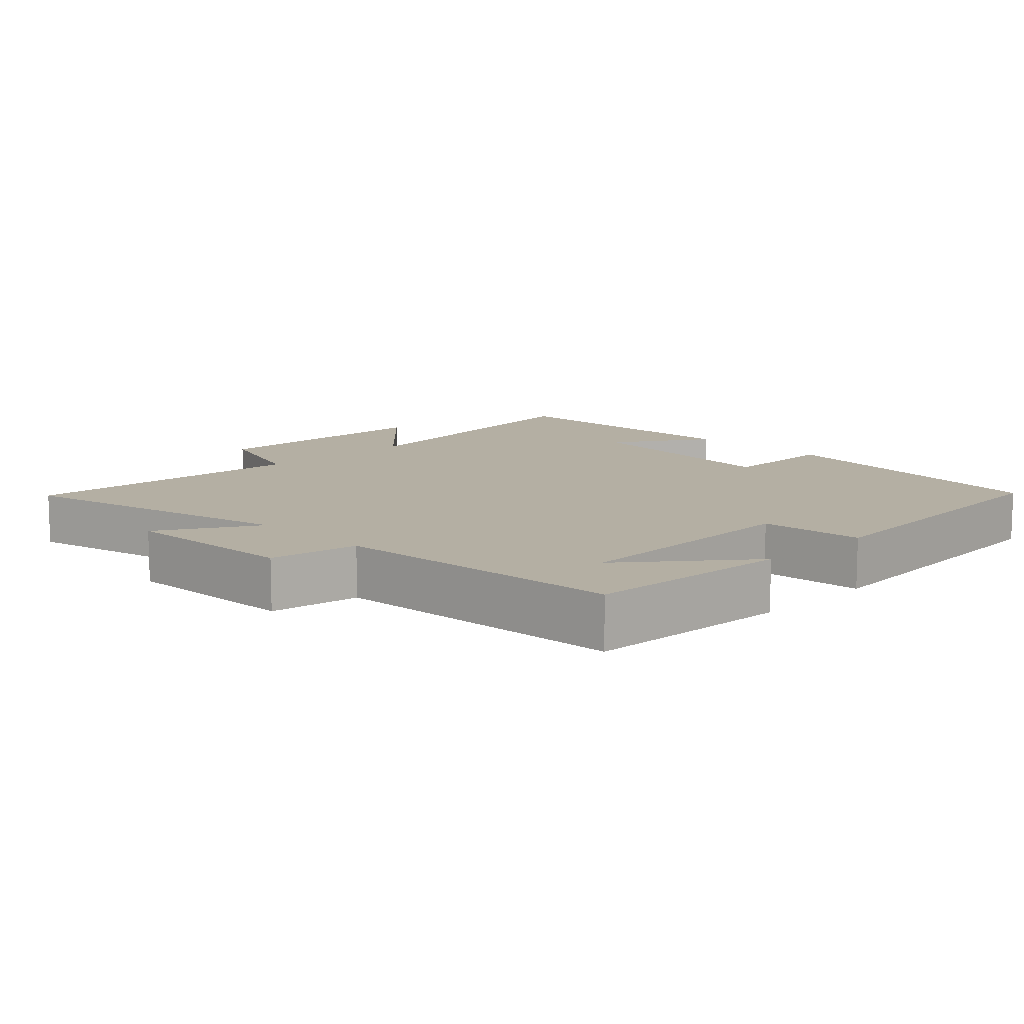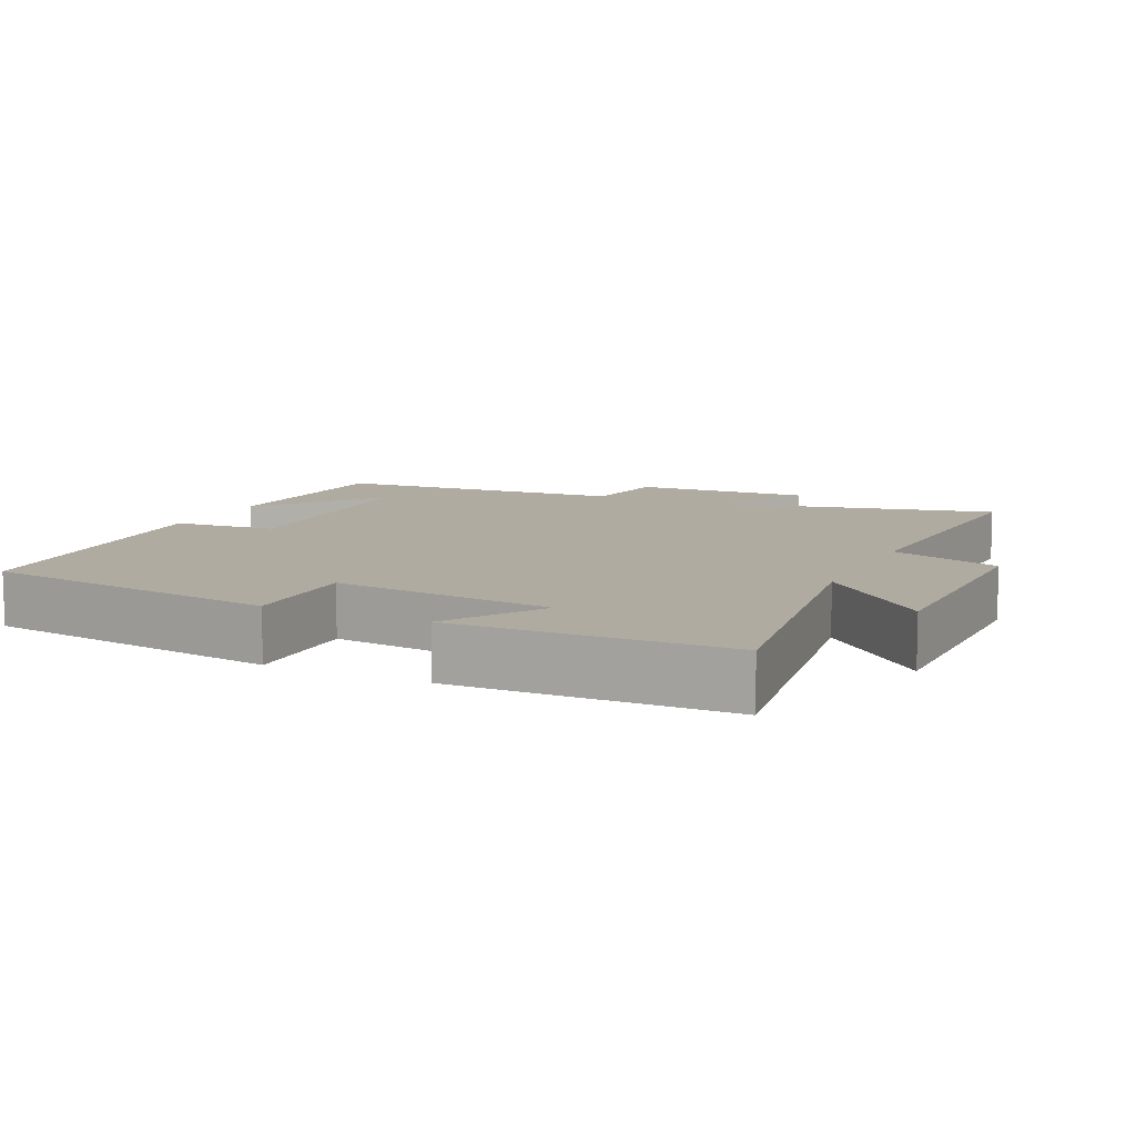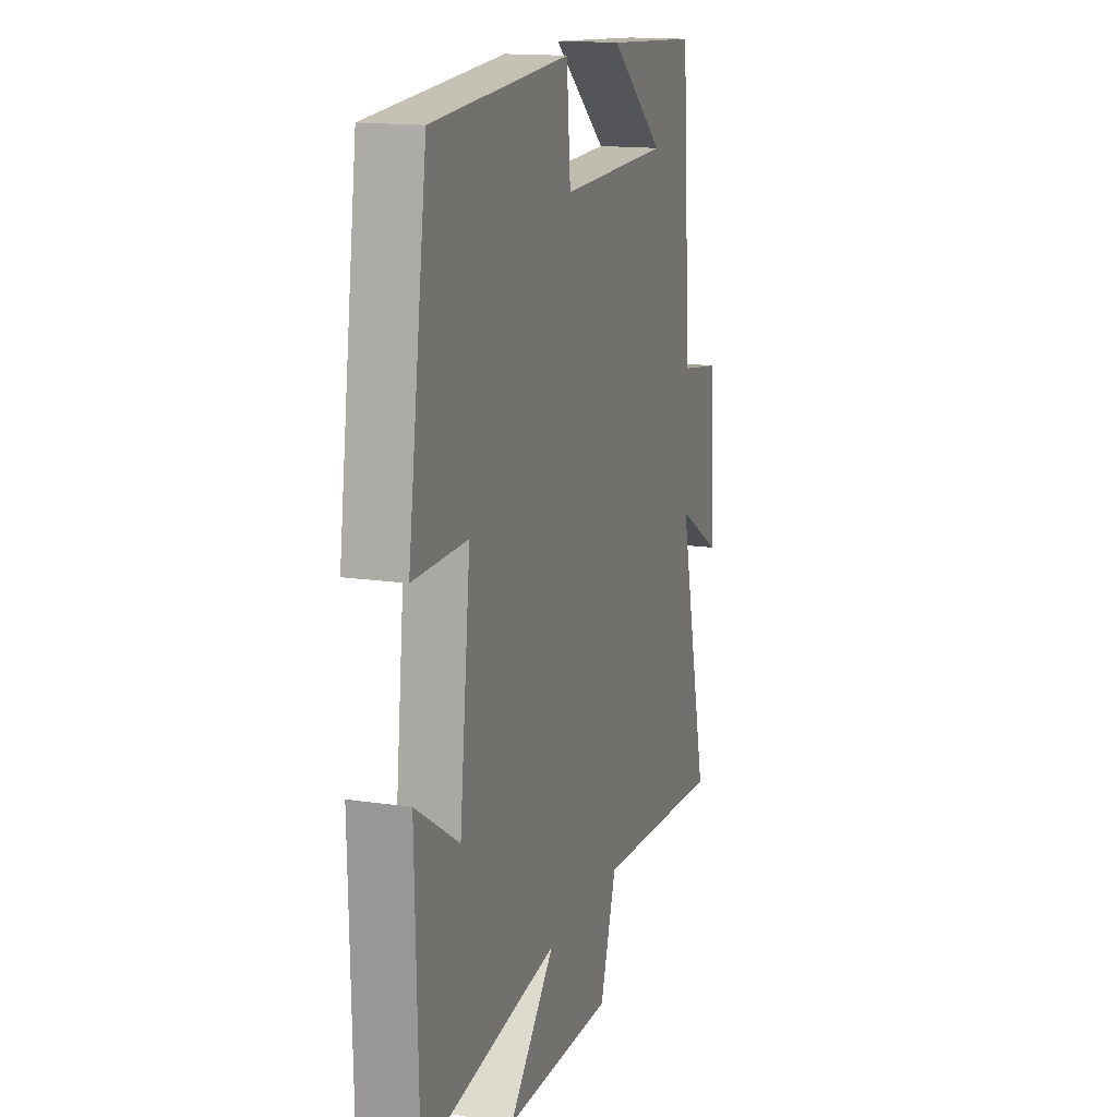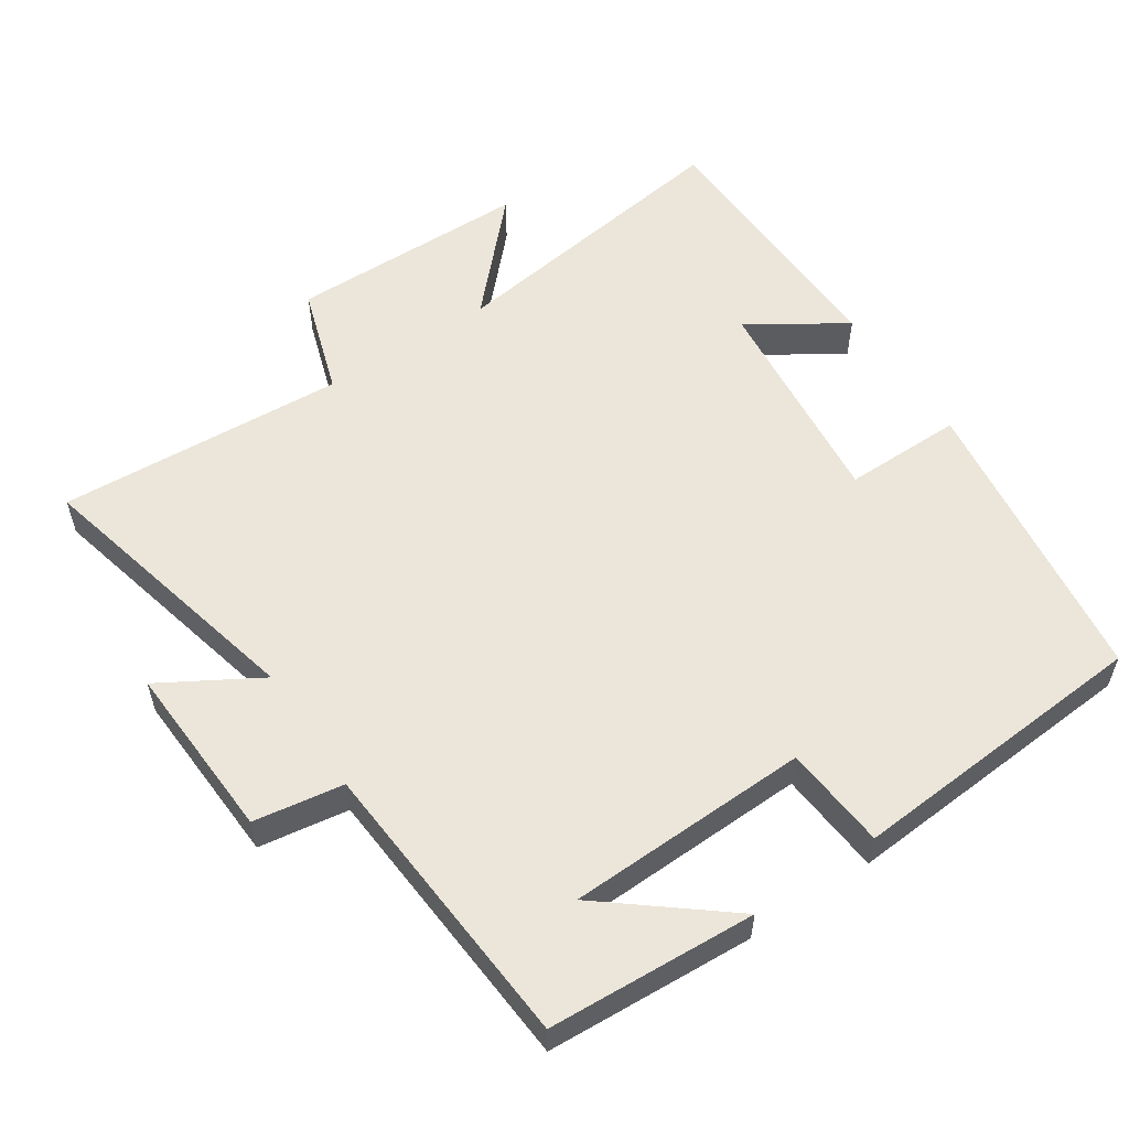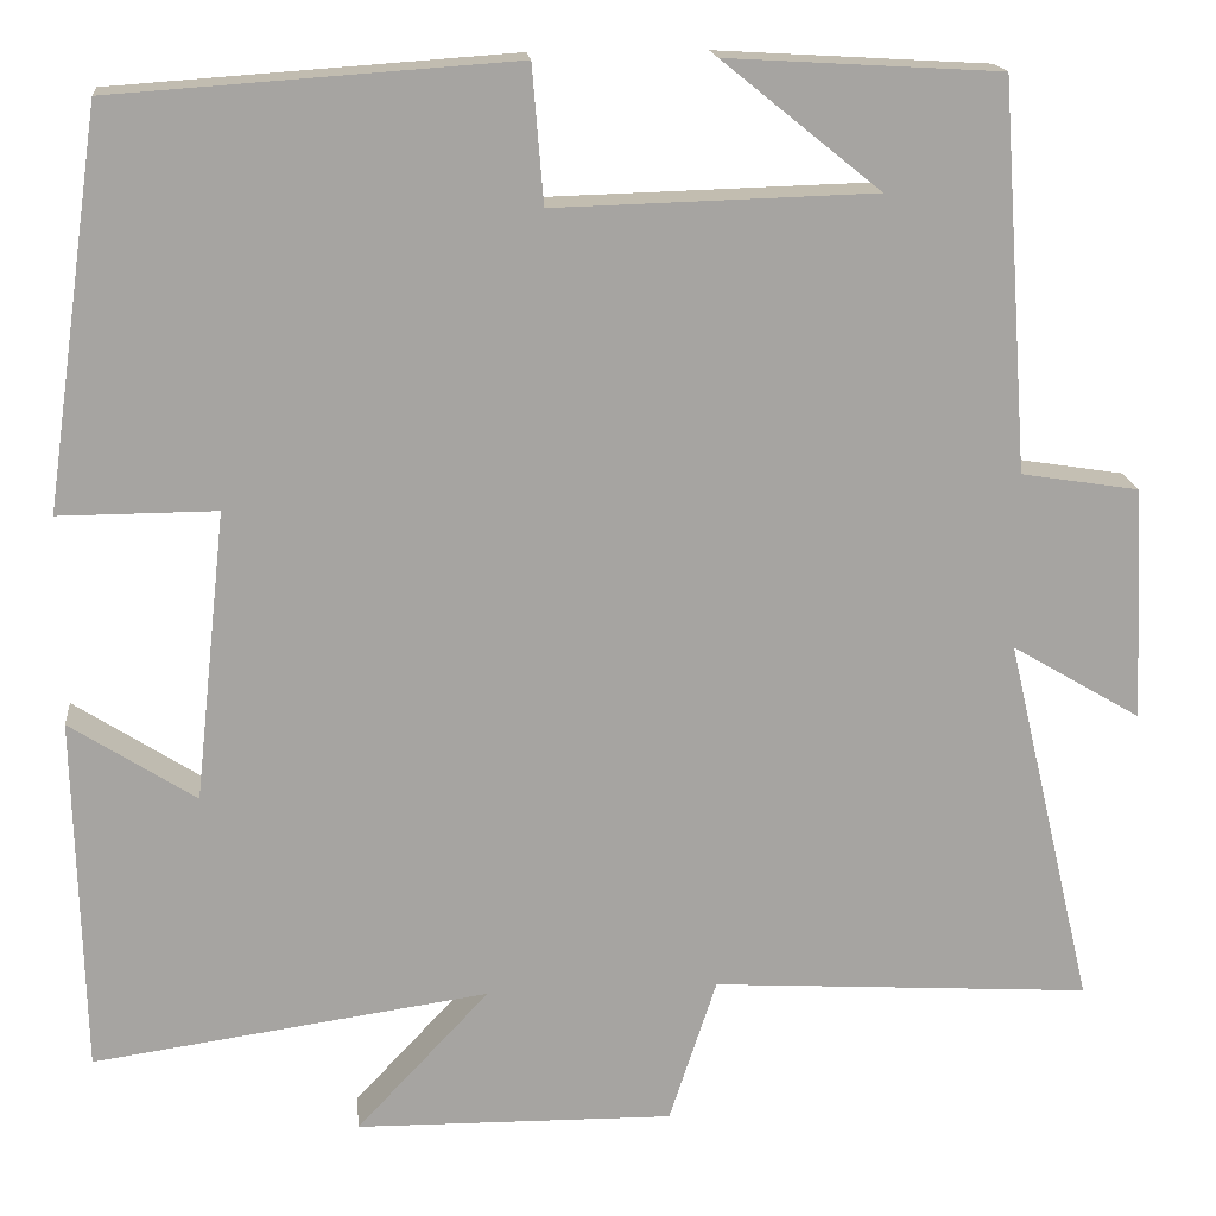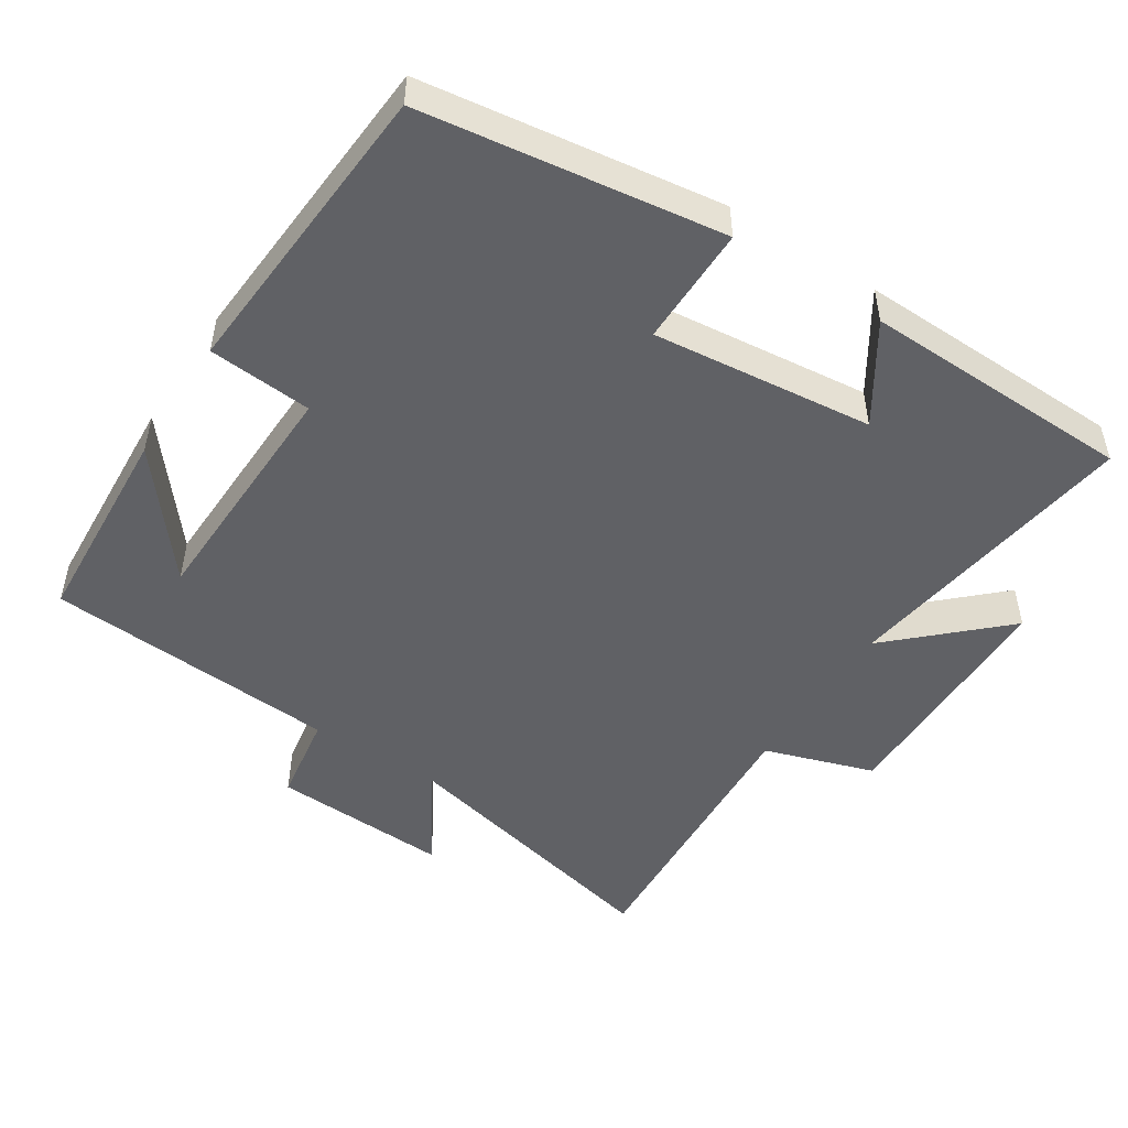
<metadata>
{"format":"obj","ext":"obj","renderer":"f3d","projection":"perspective","resolution":1024,"background":"white","views":[{"elev":11.2,"azim":-44.7,"up":"+Y"},{"elev":9.8,"azim":115.2,"up":"+Y"},{"elev":15.1,"azim":107.8,"up":"+Z"},{"elev":56.1,"azim":-33.8,"up":"+Y"},{"elev":16.9,"azim":174.4,"up":"+Z"},{"elev":-49.6,"azim":57.2,"up":"+Y"}]}
</metadata>
<code>
v 0.44 0.07 0.47
v 0.5 0.07 0.047
v 0.331 0.07 0.048
v 0.365 0.07 -0.264
v 0.5 0.07 -0.177
v 0.491 0.07 -0.561
v 0.065 0.07 -0.5
v 0.208 0.07 -0.652
v -0.134 0.07 -0.656
v -0.185 0.07 -0.5
v -0.594 0.07 -0.525
v -0.5 0.07 -0.124
v -0.639 0.07 -0.206
v -0.627 0.07 0.046
v -0.5 0.07 0.066
v -0.47 0.07 0.483
v -0.176 0.07 0.5
v -0.346 0.07 0.363
v -0.002 0.07 0.353
v 0.01 0.07 0.5
v 0.44 0 0.47
v 0.5 0 0.047
v 0.331 0 0.048
v 0.365 0 -0.264
v 0.5 0 -0.177
v 0.491 0 -0.561
v 0.065 0 -0.5
v 0.208 0 -0.652
v -0.134 0 -0.656
v -0.185 0 -0.5
v -0.594 0 -0.525
v -0.5 0 -0.124
v -0.639 0 -0.206
v -0.627 0 0.046
v -0.5 0 0.066
v -0.47 0 0.483
v -0.176 0 0.5
v -0.346 0 0.363
v -0.002 0 0.353
v 0.01 0 0.5
f 1 2 3
f 20 1 3
f 19 20 3
f 18 19 3 4
f 16 17 18
f 15 16 18
f 15 18 4
f 12 13 14 15
f 12 15 4
f 10 11 12 4
f 7 8 9 10
f 7 10 4
f 4 5 6 7
f 23 22 21
f 23 21 40
f 23 40 39
f 24 23 39 38
f 38 37 36
f 38 36 35
f 24 38 35
f 35 34 33 32
f 24 35 32
f 24 32 31 30
f 30 29 28 27
f 24 30 27
f 27 26 25 24
f 1 21 22 2
f 2 22 23 3
f 3 23 24 4
f 4 24 25 5
f 5 25 26 6
f 6 26 27 7
f 7 27 28 8
f 8 28 29 9
f 9 29 30 10
f 10 30 31 11
f 11 31 32 12
f 12 32 33 13
f 13 33 34 14
f 14 34 35 15
f 15 35 36 16
f 16 36 37 17
f 17 37 38 18
f 18 38 39 19
f 19 39 40 20
f 20 40 21 1

</code>
